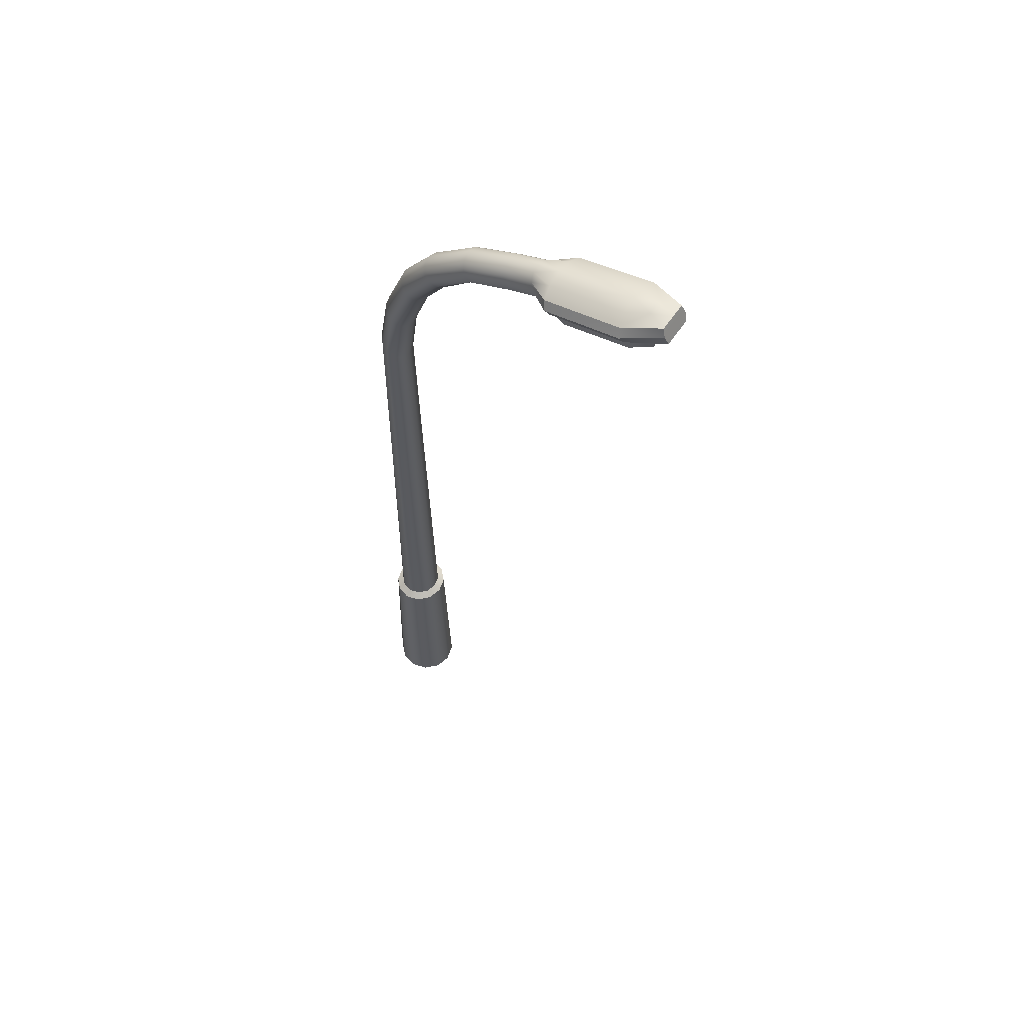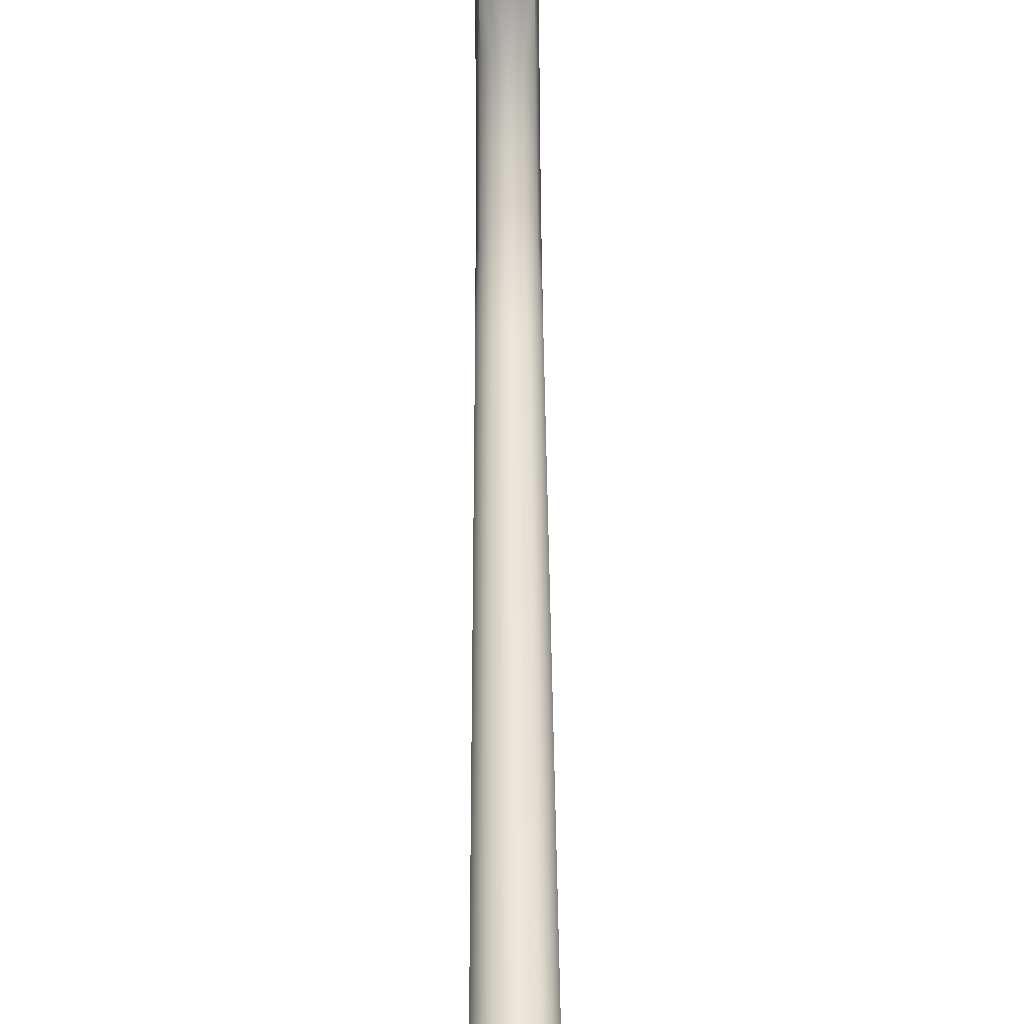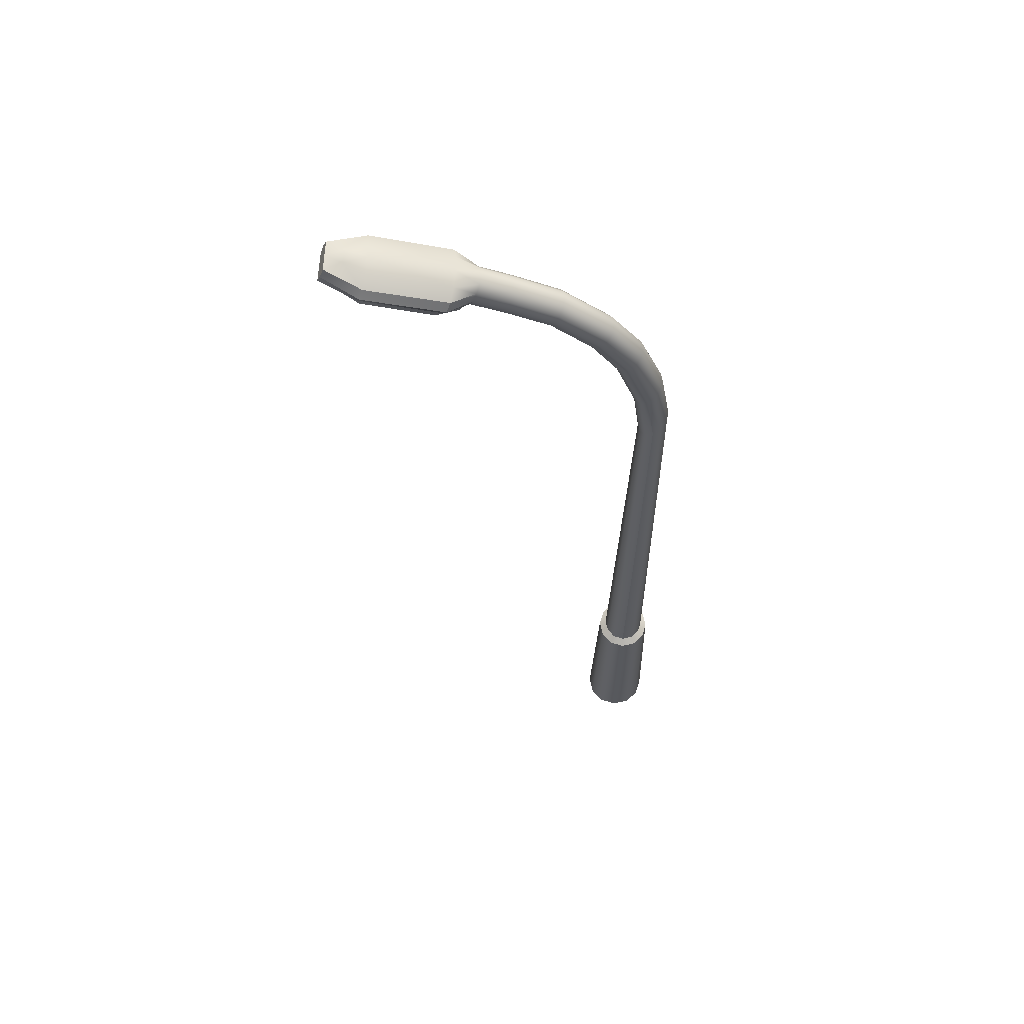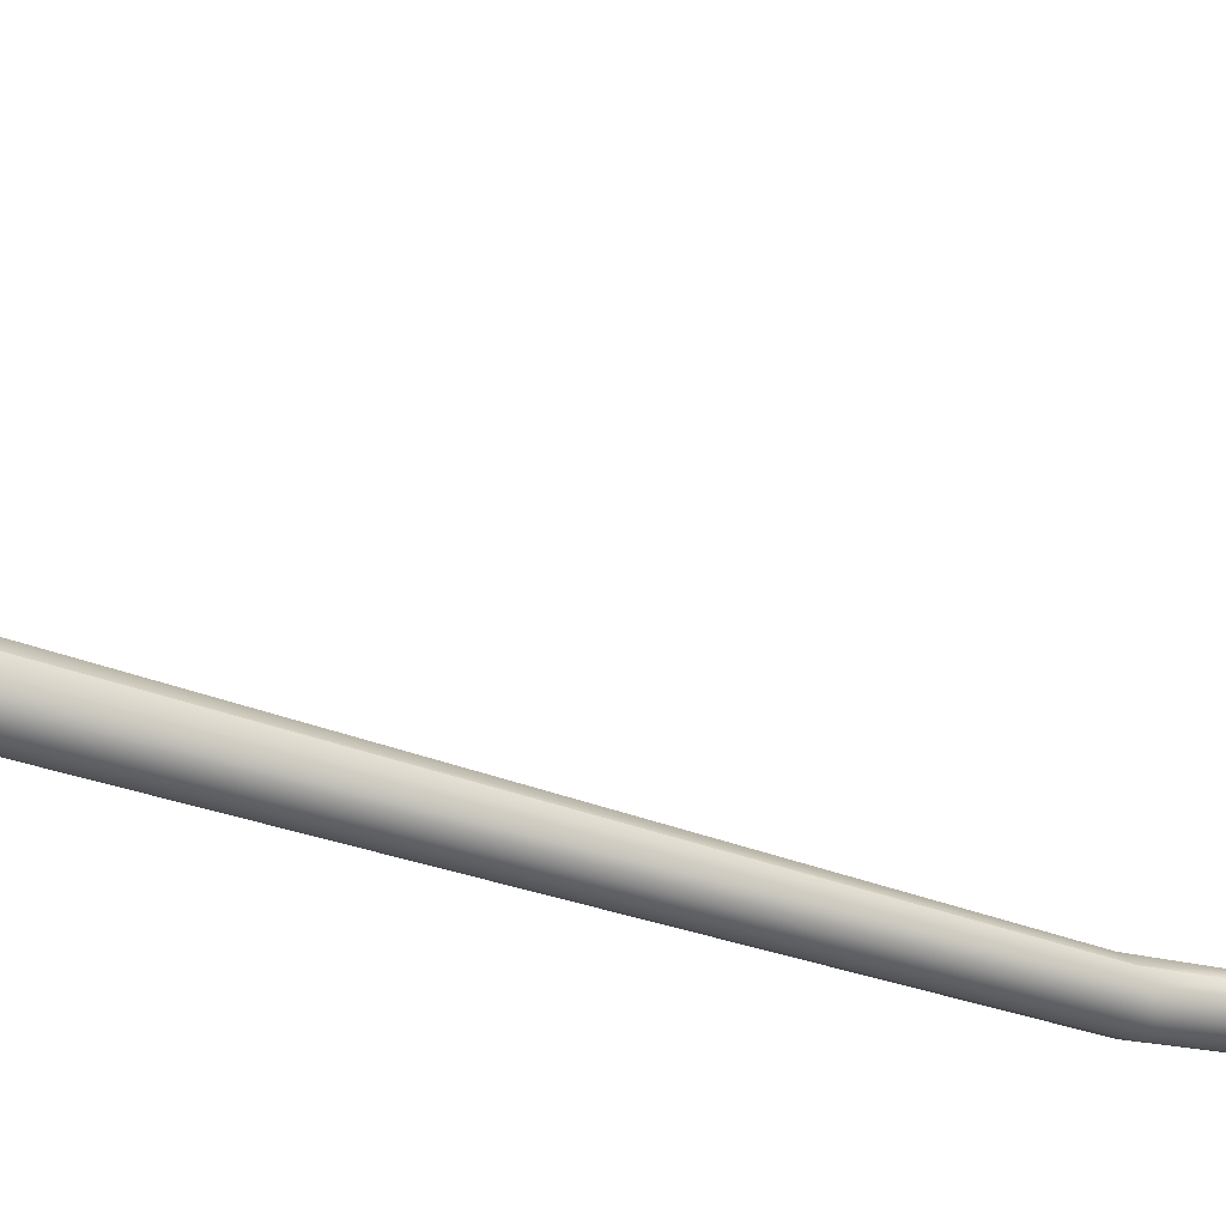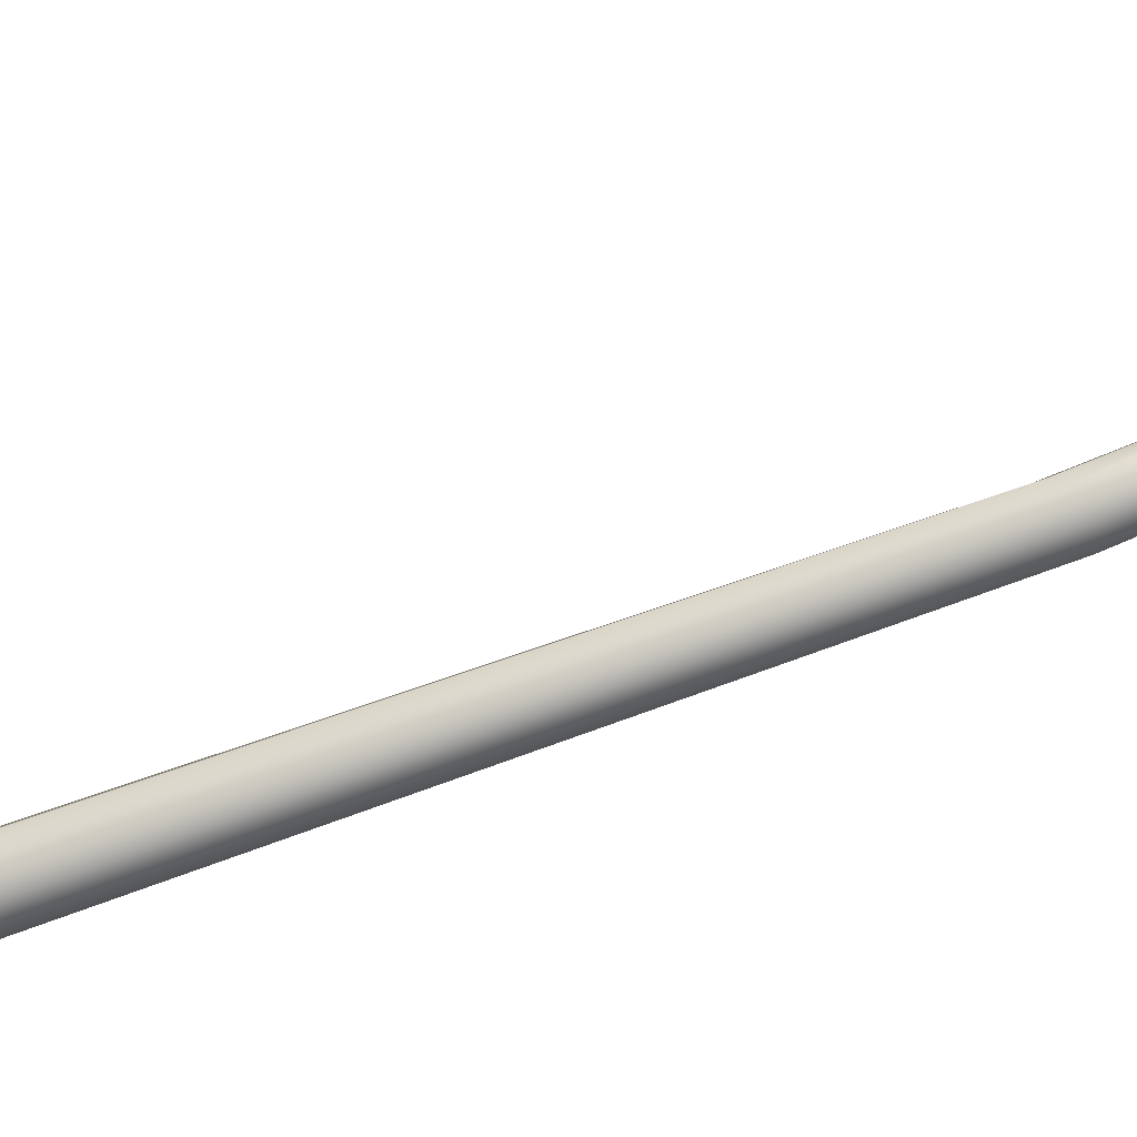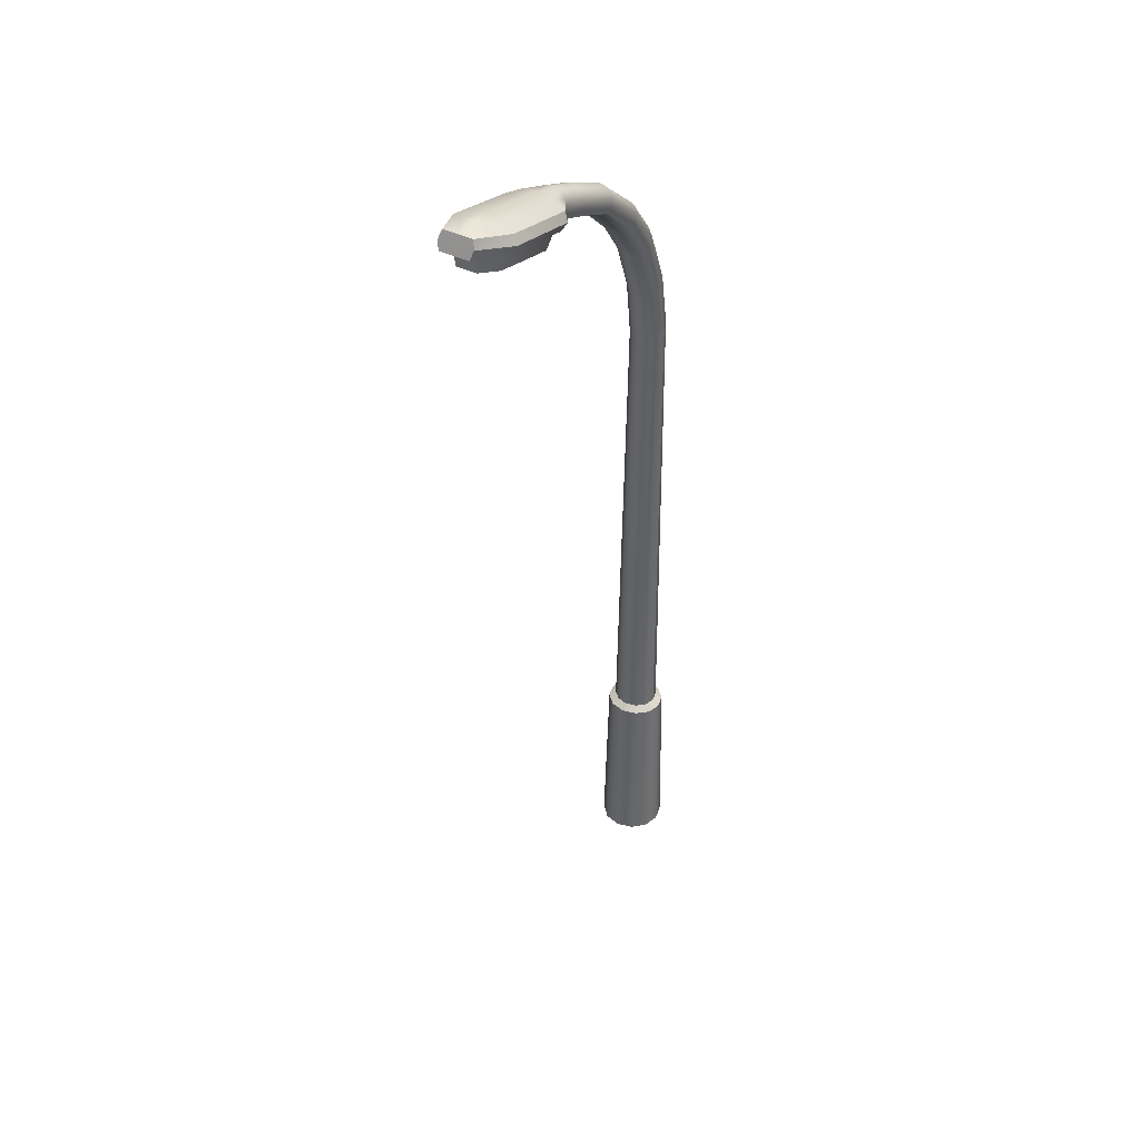
<metadata>
{"format":"obj","ext":"obj","renderer":"f3d","projection":"perspective","resolution":1024,"background":"white","views":[{"elev":57.9,"azim":-56.6,"up":"+Y"},{"elev":56.0,"azim":-0.4,"up":"+Z"},{"elev":61.6,"azim":92.7,"up":"+Y"},{"elev":-47.7,"azim":69.5,"up":"+Z"},{"elev":-69.9,"azim":110.3,"up":"+Z"},{"elev":39.6,"azim":32.5,"up":"+Y"}]}
</metadata>
<code>
o StreetLight.053_Cylinder.067
v -12.48 -0.4929 1e-06
v -10.81 -0.4929 -6.239
v -6.239 -0.4929 -10.81
v 0 -0.4929 -12.48
v 6.239 -0.4929 -10.81
v 10.81 -0.4929 -6.239
v 12.48 -0.4929 -2e-06
v 10.81 -0.4929 6.239
v 6.239 -0.4929 10.81
v 7e-06 -0.4929 12.48
v -6.239 -0.4929 10.81
v -10.81 -0.4929 6.239
v -5.669 334.3 63.07
v -6.546 331.3 64.24
v -3.273 336.5 62.21
v -5e-06 337.4 61.89
v 3.273 336.5 62.21
v 5.669 334.3 63.07
v 6.546 331.3 64.24
v 5.669 328.3 65.38
v 4.196 328.4 65.78
v -4e-06 328.4 65.92
v -4.196 328.4 65.78
v -5.669 328.3 65.38
v -5.669 344.7 113.3
v -6.546 341.6 114.5
v -3.273 345.5 106.9
v -2e-06 346.3 106.6
v 3.273 345.5 106.9
v 5.669 344.7 113.3
v 6.546 341.6 114.5
v 5.669 338.4 115.7
v 4.196 337.3 110.5
v -1e-06 337.3 110.6
v -4.196 337.3 110.5
v -5.669 338.4 115.7
v -10.87 329.9 73.79
v -12.56 332.9 72.63
v -10.87 336 71.45
v -6.278 338.2 70.59
v 8.049 330 74.18
v -7.386 69.3 -4.387
v 10.87 336 71.45
v 12.56 332.9 72.63
v -4e-06 339.1 70.28
v -8.049 330 74.18
v 10.87 329.9 73.79
v 6.278 338.2 70.59
v -11.13 335.7 102.3
v -11.13 341.7 100
v 8.236 335.8 102.7
v 11.13 341.7 100
v -12.85 338.7 101.2
v -6.424 344 99.14
v -8.531 69.3 -0.3437
v 12.85 338.7 101.2
v -2e-06 344.8 98.83
v -8.236 335.8 102.7
v 11.13 335.7 102.3
v 6.424 344 99.14
v -6.91 251.5 -1.241
v -6.565 307.3 20.85
v -6.742 272.5 2.063
v -6.616 292.9 10.15
v -5.686 309.4 18.59
v -5.98 254 -3.896
v -5.729 295.2 7.791
v -5.837 274.9 -0.4412
v -3.283 311 16.93
v -3.451 255.8 -5.838
v -3.307 296.8 6.059
v -3.369 276.6 -2.275
v -0 311.6 16.32
v 2e-06 256.4 -6.548
v 1e-06 297.4 5.424
v 2e-06 277.2 -2.947
v 3.283 311 16.93
v 3.451 255.8 -5.838
v 3.307 296.8 6.059
v 3.369 276.6 -2.275
v 5.686 309.4 18.59
v 5.98 254 -3.896
v 5.729 295.2 7.791
v 5.837 274.9 -0.4412
v 6.565 307.3 20.85
v 6.91 251.5 -1.241
v 6.616 292.9 10.15
v 6.742 272.5 2.063
v 5.686 305.2 23.1
v 5.989 249 1.421
v 5.73 290.7 12.51
v 5.841 270.2 4.57
v 3.282 303.7 24.75
v 3.459 247.3 3.377
v 3.308 289.1 14.23
v 3.373 268.5 6.409
v 1e-06 303.1 25.35
v 4e-06 246.6 4.095
v 3e-06 288.5 14.87
v 4e-06 267.9 7.084
v -3.282 303.7 24.75
v -3.459 247.3 3.377
v -3.308 289.1 14.23
v -3.373 268.5 6.409
v -5.686 305.2 23.1
v -5.989 249 1.421
v -5.73 290.7 12.51
v -5.841 270.2 4.57
v -3.5e-05 338.4 115.7
v -7.7e-05 341.6 114.5
v -8.8e-05 344.7 113.3
v -4e-06 322.3 69.44
v 3.912 322.3 69.31
v -3.912 322.3 69.31
v -1e-06 330.6 109.7
v 3.912 330.6 109.6
v -3.912 330.6 109.6
v 7.678 329.1 102.3
v -2e-06 323.8 77.28
v -7.504 323.7 77.15
v 7.504 323.7 77.15
v 0 329.1 102.5
v -7.678 329.1 102.3
v -7.389 69.3 3.702
v -4.264 69.3 -7.347
v 1e-06 69.3 -8.43
v 4.264 69.3 -7.347
v 7.386 69.3 -4.387
v 8.531 69.3 -0.3437
v 7.389 69.3 3.702
v 4.266 69.3 6.666
v 5e-06 69.3 7.751
v -4.266 69.3 6.666
v -9.732 67.22 -5.671
v -5.618 67.22 -9.578
v 1e-06 67.22 -11.01
v 5.618 67.22 -9.578
v 9.732 67.22 -5.671
v 11.24 67.22 -0.3341
v 9.735 67.22 5.006
v 5.621 67.22 8.917
v 6e-06 67.22 10.35
v -5.621 67.22 8.917
v -11.24 67.22 -0.3341
v -9.735 67.22 5.006
v -6.555 320.4 36.72
v -5.677 317.7 38.15
v -5.677 323 35.29
v -3.278 325 34.23
v -3e-06 325.7 33.85
v 3.278 325 34.23
v 5.677 323 35.29
v 6.555 320.4 36.72
v 5.677 317.7 38.15
v 3.747 317 39.18
v -2e-06 316.7 39.56
v -3.747 317 39.18
v -5.671 324.1 53.36
v -6.548 327.1 52.55
v -5.671 330.1 51.75
v -3.274 332.4 51.15
v -5e-06 333.2 50.94
v 3.274 332.4 51.15
v 5.671 330.1 51.75
v 6.548 327.1 52.55
v 5.671 324.1 53.36
v 4.085 323.9 53.92
v -4e-06 323.9 54.12
v -4.085 323.9 53.92
f 14 160 159
f 162 17 163
f 163 18 164
f 164 19 165
f 165 20 166
f 167 20 21
f 168 21 22
f 168 23 169
f 169 24 158
f 142 9 141
f 135 2 134
f 49 26 53
f 141 8 140
f 140 7 139
f 139 6 138
f 137 6 5
f 162 15 16
f 145 1 12
f 136 5 4
f 136 3 135
f 143 12 11
f 142 11 10
f 161 13 15
f 50 27 54
f 52 31 56
f 57 27 28
f 59 31 32
f 57 29 60
f 49 35 36
f 50 26 25
f 59 33 51
f 52 29 30
f 18 48 43
f 20 41 21
f 14 39 13
f 24 46 37
f 17 45 48
f 19 47 20
f 15 45 16
f 19 43 44
f 13 40 15
f 14 37 38
f 43 60 52
f 41 59 51
f 38 50 39
f 46 49 37
f 48 57 60
f 47 56 59
f 40 57 45
f 44 52 56
f 39 54 40
f 37 53 38
f 159 24 14
f 62 67 64
f 64 68 63
f 63 66 61
f 65 71 67
f 67 72 68
f 68 70 66
f 69 75 71
f 71 76 72
f 72 74 70
f 77 75 73
f 79 76 75
f 80 74 76
f 81 79 77
f 83 80 79
f 84 78 80
f 85 83 81
f 87 84 83
f 88 82 84
f 89 87 85
f 91 88 87
f 92 86 88
f 93 91 89
f 95 92 91
f 96 90 92
f 97 95 93
f 99 96 95
f 100 94 96
f 97 103 99
f 99 104 100
f 100 102 98
f 101 107 103
f 103 108 104
f 104 106 102
f 105 64 107
f 107 63 108
f 108 61 106
f 144 2 1
f 27 111 28
f 25 110 111
f 32 110 109
f 33 109 34
f 110 36 109
f 109 35 34
f 111 29 28
f 110 30 111
f 61 42 55
f 98 133 132
f 102 124 133
f 70 126 125
f 78 126 74
f 106 55 124
f 82 127 78
f 86 128 82
f 90 129 86
f 94 130 90
f 66 125 42
f 98 131 94
f 55 134 144
f 133 142 132
f 124 143 133
f 125 136 135
f 127 136 126
f 55 145 124
f 128 137 127
f 129 138 128
f 129 140 139
f 130 141 140
f 42 135 134
f 131 142 141
f 62 147 146
f 69 148 149
f 73 149 150
f 101 147 105
f 97 157 101
f 97 155 156
f 93 154 155
f 85 154 89
f 81 153 85
f 77 152 81
f 73 151 77
f 146 65 62
f 146 158 159
f 149 160 161
f 150 161 162
f 157 158 147
f 156 169 157
f 156 167 168
f 155 166 167
f 153 166 154
f 152 165 153
f 151 164 152
f 150 163 151
f 159 148 146
f 14 13 160
f 162 16 17
f 163 17 18
f 164 18 19
f 165 19 20
f 167 166 20
f 168 167 21
f 168 22 23
f 169 23 24
f 142 10 9
f 135 3 2
f 49 36 26
f 141 9 8
f 140 8 7
f 139 7 6
f 137 138 6
f 162 161 15
f 145 144 1
f 136 137 5
f 136 4 3
f 143 145 12
f 142 143 11
f 161 160 13
f 50 25 27
f 52 30 31
f 57 54 27
f 59 56 31
f 57 28 29
f 49 58 35
f 50 53 26
f 59 32 33
f 52 60 29
f 18 17 48
f 20 47 41
f 14 38 39
f 24 23 46
f 17 16 45
f 19 44 47
f 15 40 45
f 19 18 43
f 13 39 40
f 14 24 37
f 43 48 60
f 41 47 59
f 38 53 50
f 46 58 49
f 48 45 57
f 47 44 56
f 40 54 57
f 44 43 52
f 39 50 54
f 37 49 53
f 159 158 24
f 62 65 67
f 64 67 68
f 63 68 66
f 65 69 71
f 67 71 72
f 68 72 70
f 69 73 75
f 71 75 76
f 72 76 74
f 77 79 75
f 79 80 76
f 80 78 74
f 81 83 79
f 83 84 80
f 84 82 78
f 85 87 83
f 87 88 84
f 88 86 82
f 89 91 87
f 91 92 88
f 92 90 86
f 93 95 91
f 95 96 92
f 96 94 90
f 97 99 95
f 99 100 96
f 100 98 94
f 97 101 103
f 99 103 104
f 100 104 102
f 101 105 107
f 103 107 108
f 104 108 106
f 105 62 64
f 107 64 63
f 108 63 61
f 144 134 2
f 27 25 111
f 25 26 110
f 32 31 110
f 33 32 109
f 110 26 36
f 109 36 35
f 111 30 29
f 110 31 30
f 61 66 42
f 98 102 133
f 102 106 124
f 70 74 126
f 78 127 126
f 106 61 55
f 82 128 127
f 86 129 128
f 90 130 129
f 94 131 130
f 66 70 125
f 98 132 131
f 55 42 134
f 133 143 142
f 124 145 143
f 125 126 136
f 127 137 136
f 55 144 145
f 128 138 137
f 129 139 138
f 129 130 140
f 130 131 141
f 42 125 135
f 131 132 142
f 62 105 147
f 69 65 148
f 73 69 149
f 101 157 147
f 97 156 157
f 97 93 155
f 93 89 154
f 85 153 154
f 81 152 153
f 77 151 152
f 73 150 151
f 146 148 65
f 146 147 158
f 149 148 160
f 150 149 161
f 157 169 158
f 156 168 169
f 156 155 167
f 155 154 166
f 153 165 166
f 152 164 165
f 151 163 164
f 150 162 163
f 159 160 148
f 41 118 121
f 34 117 115
f 34 116 33
f 41 113 21
f 46 114 120
f 22 114 23
f 122 116 115
f 122 117 123
f 114 119 120
f 113 119 112
f 119 123 120
f 119 118 122
f 51 116 118
f 46 123 58
f 58 117 35
f 22 113 112
f 41 51 118
f 34 35 117
f 34 115 116
f 41 121 113
f 46 23 114
f 22 112 114
f 122 118 116
f 122 115 117
f 114 112 119
f 113 121 119
f 119 122 123
f 119 121 118
f 51 33 116
f 46 120 123
f 58 123 117
f 22 21 113

</code>
